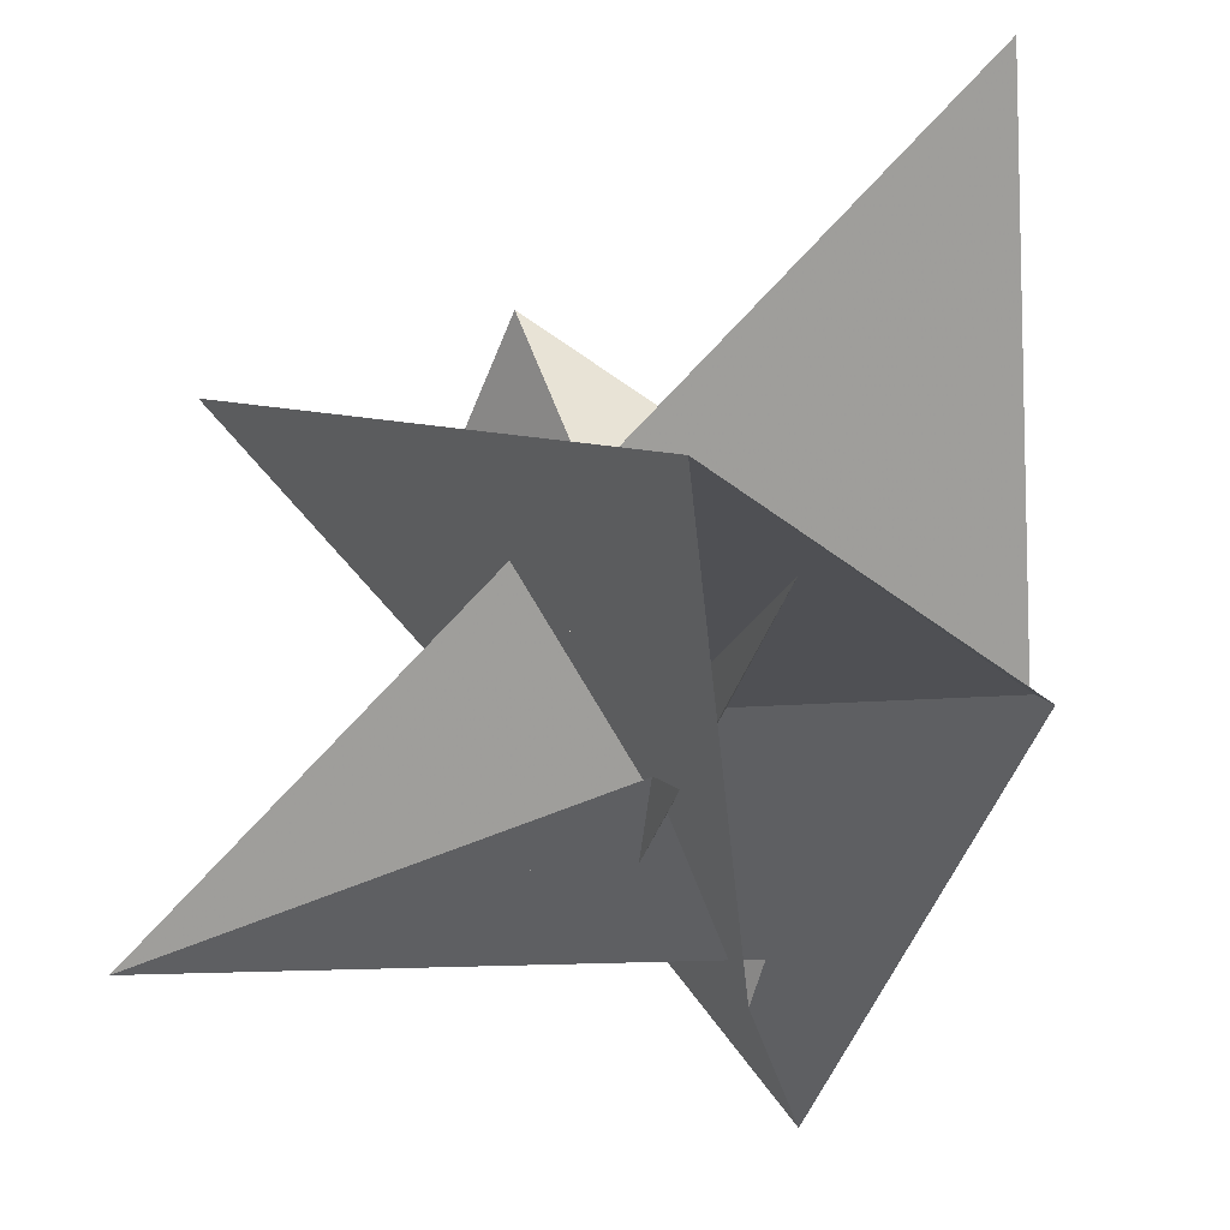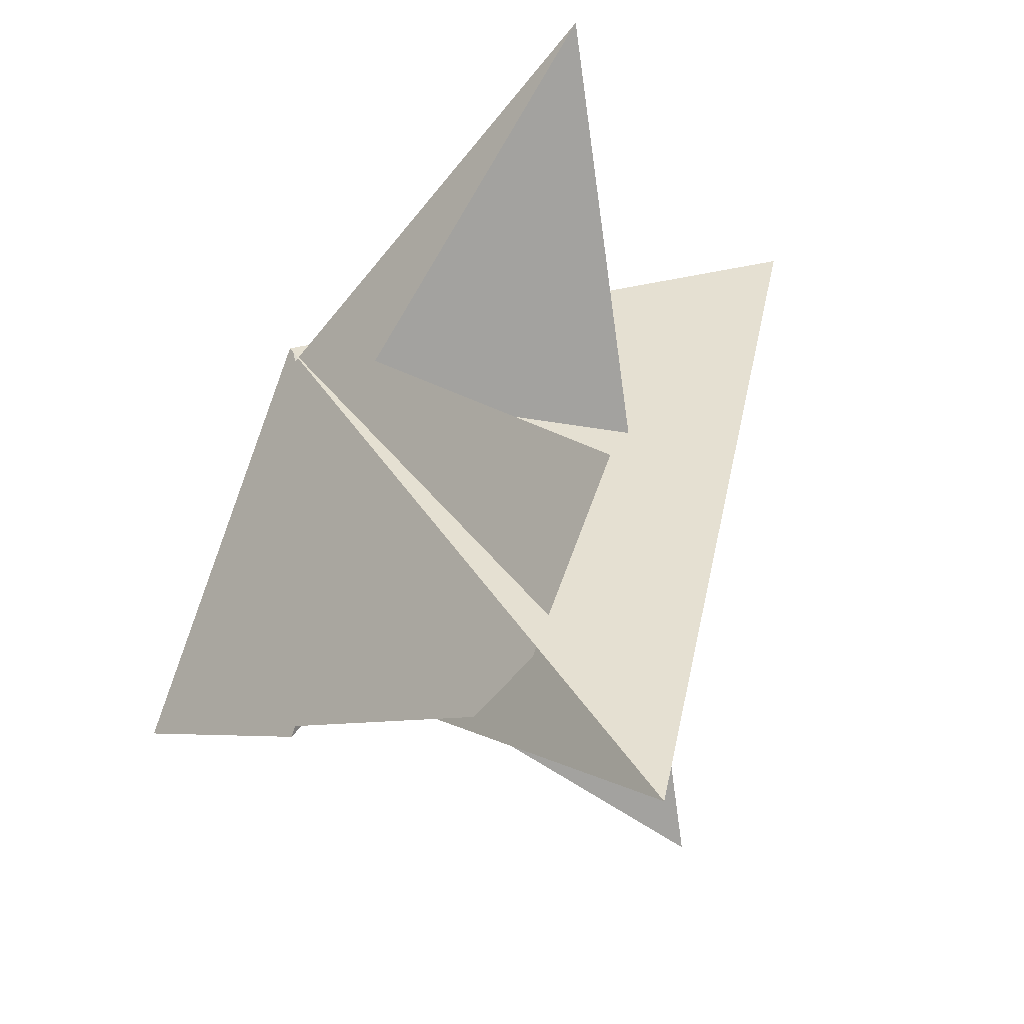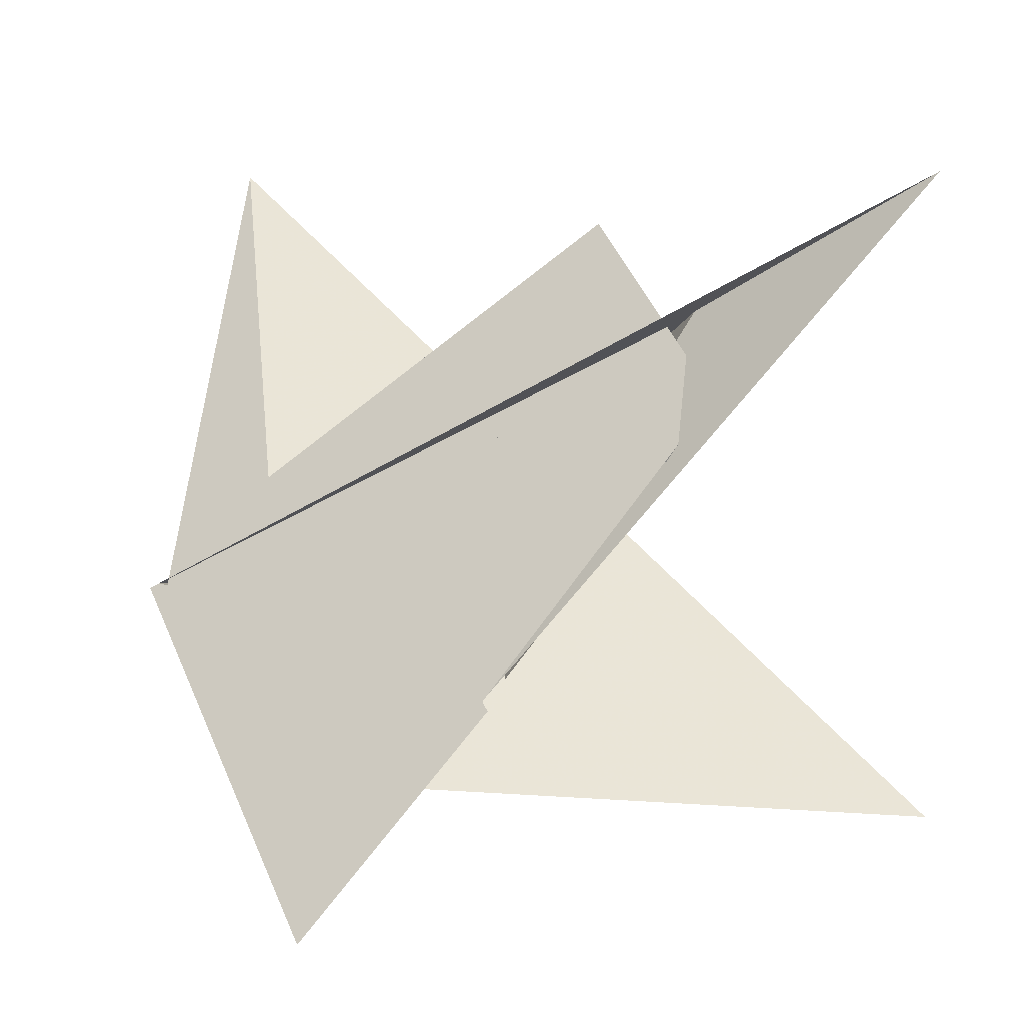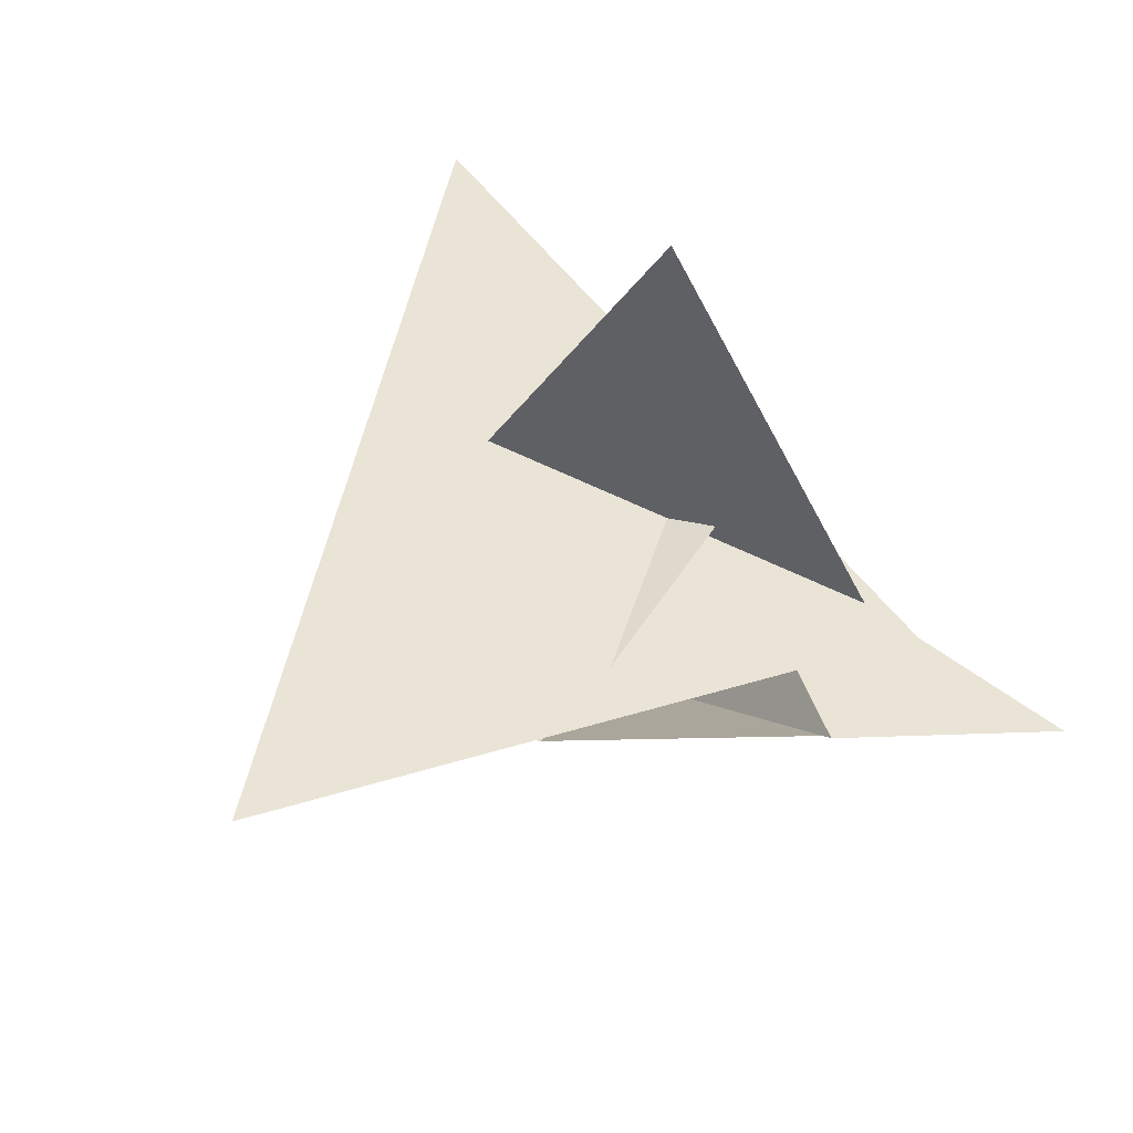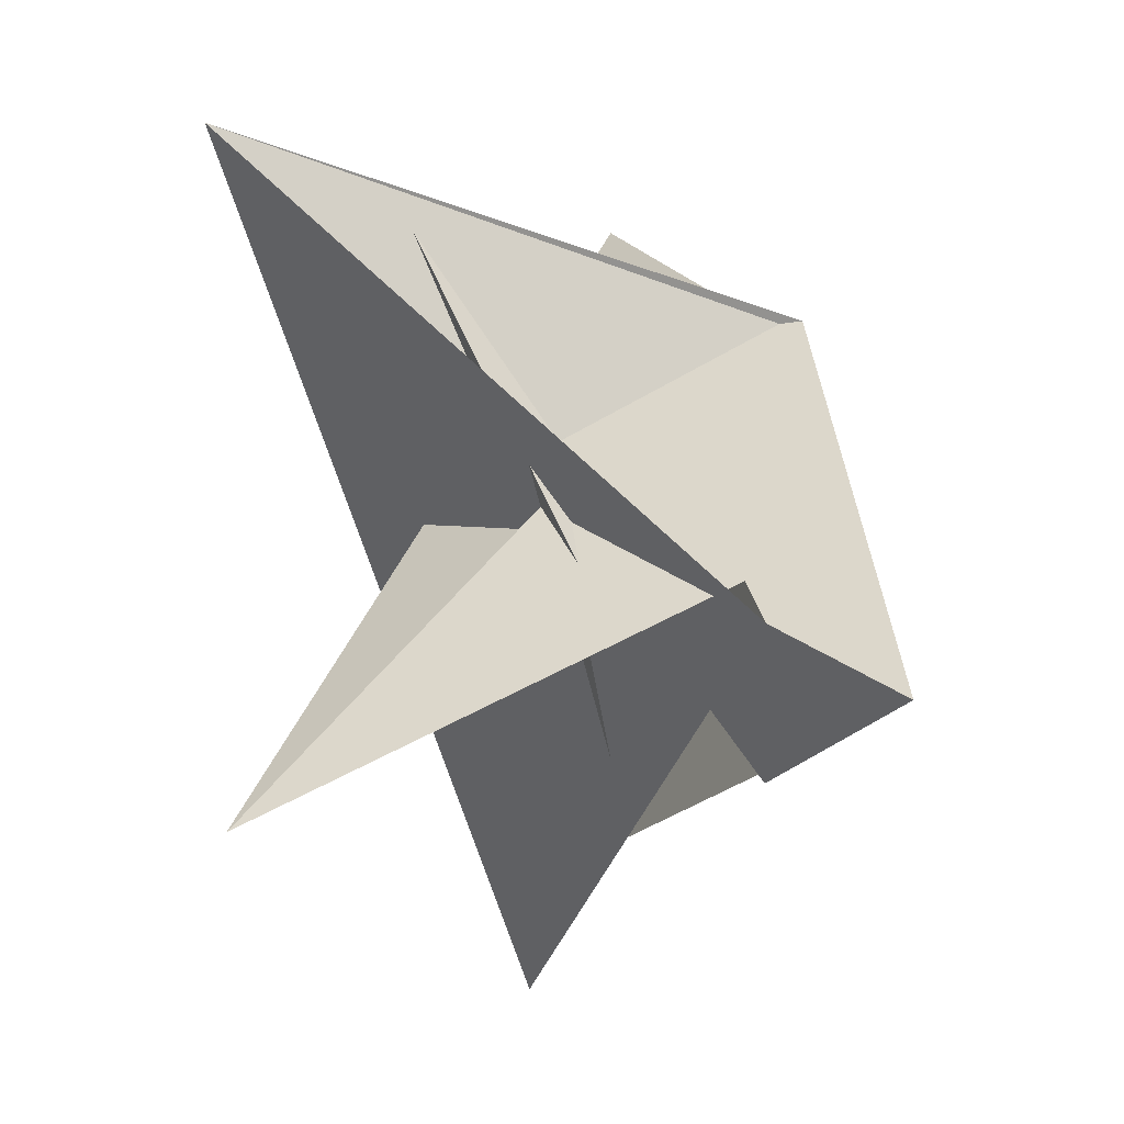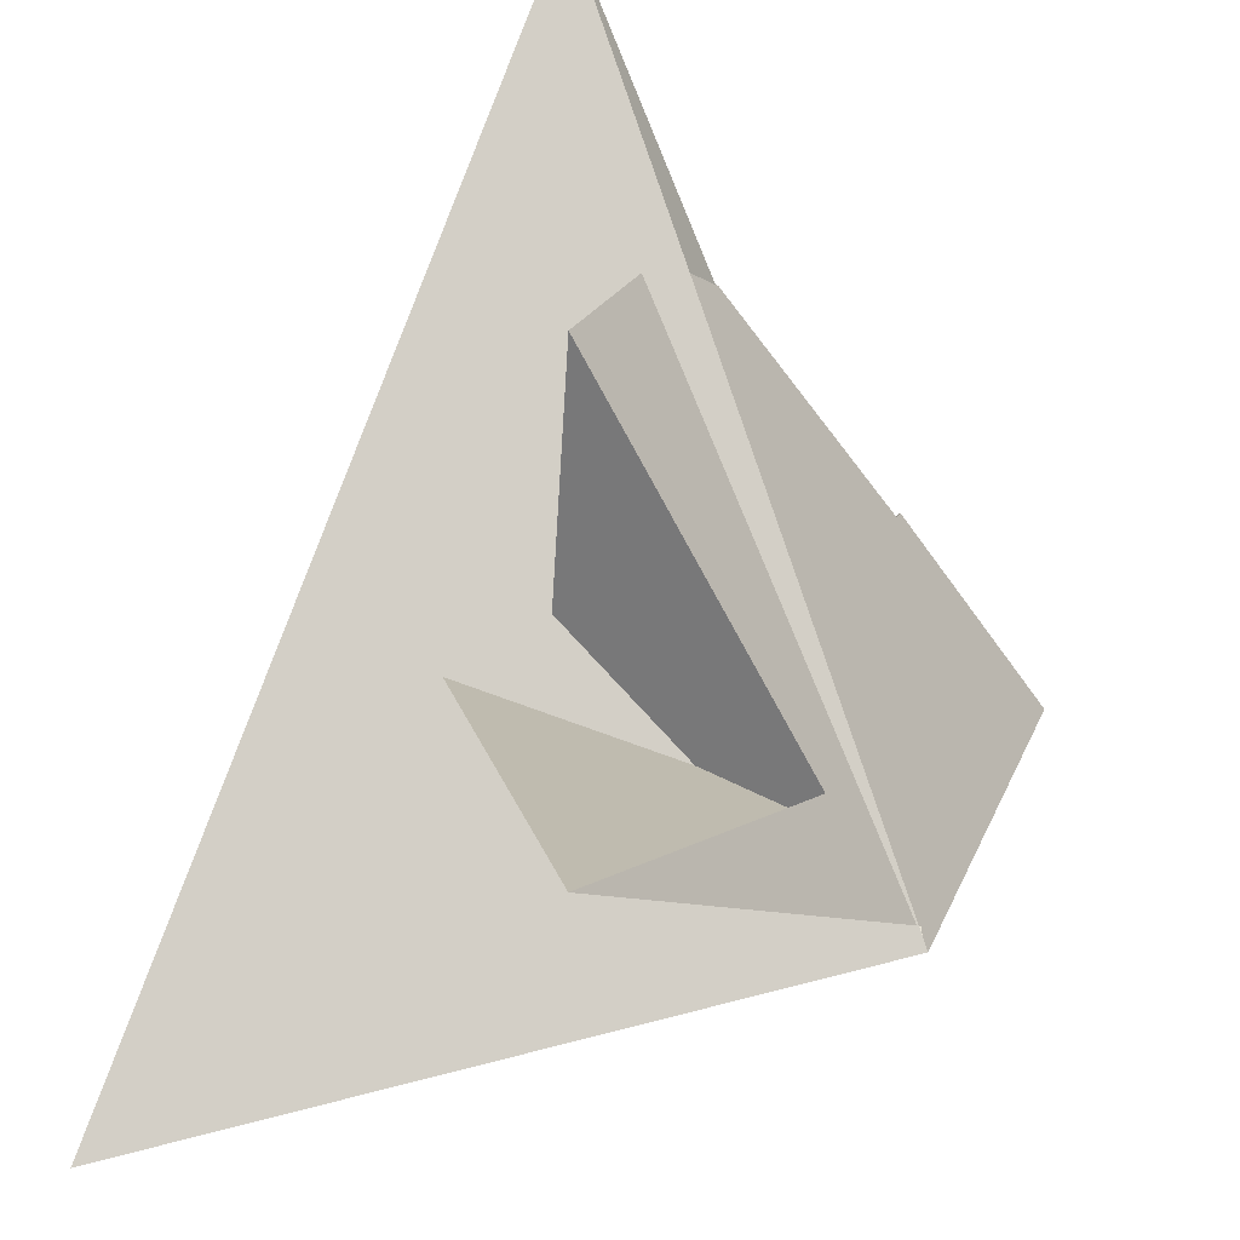
<metadata>
{"format":"obj","ext":"obj","renderer":"f3d","projection":"perspective","resolution":1024,"background":"white","views":[{"elev":-17.6,"azim":137.1,"up":"+Z"},{"elev":-28.9,"azim":-12.4,"up":"+Y"},{"elev":1.3,"azim":-40.0,"up":"+Z"},{"elev":-72.6,"azim":122.7,"up":"+Y"},{"elev":-5.6,"azim":-171.2,"up":"+Y"},{"elev":57.4,"azim":-175.0,"up":"+Z"}]}
</metadata>
<code>
v -9.619 21.59 -12.37
v 6.778 12.74 -14.51
v -32.37 -22.57 -45.56
v -30.02 -14.36 -39.79
v -56.34 -35.85 -59.22
v -36.75 34.23 -10.12
v 57.56 -56.64 -48.01
v 2.732 -8.248 -28.82
v 11.54 31.36 -1.554
v 18.14 13.22 -11.75
v -11.04 26.45 -9.567
v -18.26 18.24 -12.18
v -18.11 5.466 -13.67
v -35.62 30.6 -9.569
v -35.88 32.72 -9.305
v 74.05 74.76 -11.87
v 24.29 12.36 -15.74
v -5.007 -1.273 -15.34
v 17.7 15.2 -14.96
v 34.4 53.02 -11.71
v 7.202 -51.58 28.07
v 16.71 -20.31 51.09
v -12.7 25.17 -0.2972
v 23.61 -89.14 55.03
v 10.71 -49.79 35.2
v -7.481 14.84 8.508
v -9.9 5.937 2.52
v 8.006 68.94 64.92
v -30.5 -48.44 -25.56
v -24.64 25.35 4.769
v -0.986 -58.4 14.2
v -14.06 13.4 16.55
v 7.972 -3.787 -20.04
v 31.92 -0.2157 0.433
v -12.17 23.71 -1.644
v 0.3988 19.6 2.115
v 0.5496 16.36 -1.564
v -1.526 -10.92 -24.14
v -3.413 -11.49 -25.55
v -0.6292 -43.94 -0.04951
v 25.51 10.5 10.03
v -3.391 15.63 3.349
v -3.426 -18.91 -33.46
v -12.05 22.26 -0.9675
f 1 2 9 6 5 3 4 7 8 10 11
f 1 2 20 19 17 16 15 14 12 13 18
f 3 4 13 12 23 27 26 22 21 25 24
f 5 6 15 14 28 30 22 21 31 32 29
f 7 8 33 34 37 36 35 23 12 14 28
f 3 5 29 39 38 40 33 34 17 16 24
f 4 7 28 30 42 41 43 39 38 18 13
f 6 9 36 35 44 42 41 25 24 16 15
f 8 10 19 20 43 41 25 21 31 40 33
f 10 11 44 42 30 22 26 37 34 17 19
f 1 11 44 35 23 27 32 31 40 38 18
f 2 9 36 37 26 27 32 29 39 43 20

</code>
